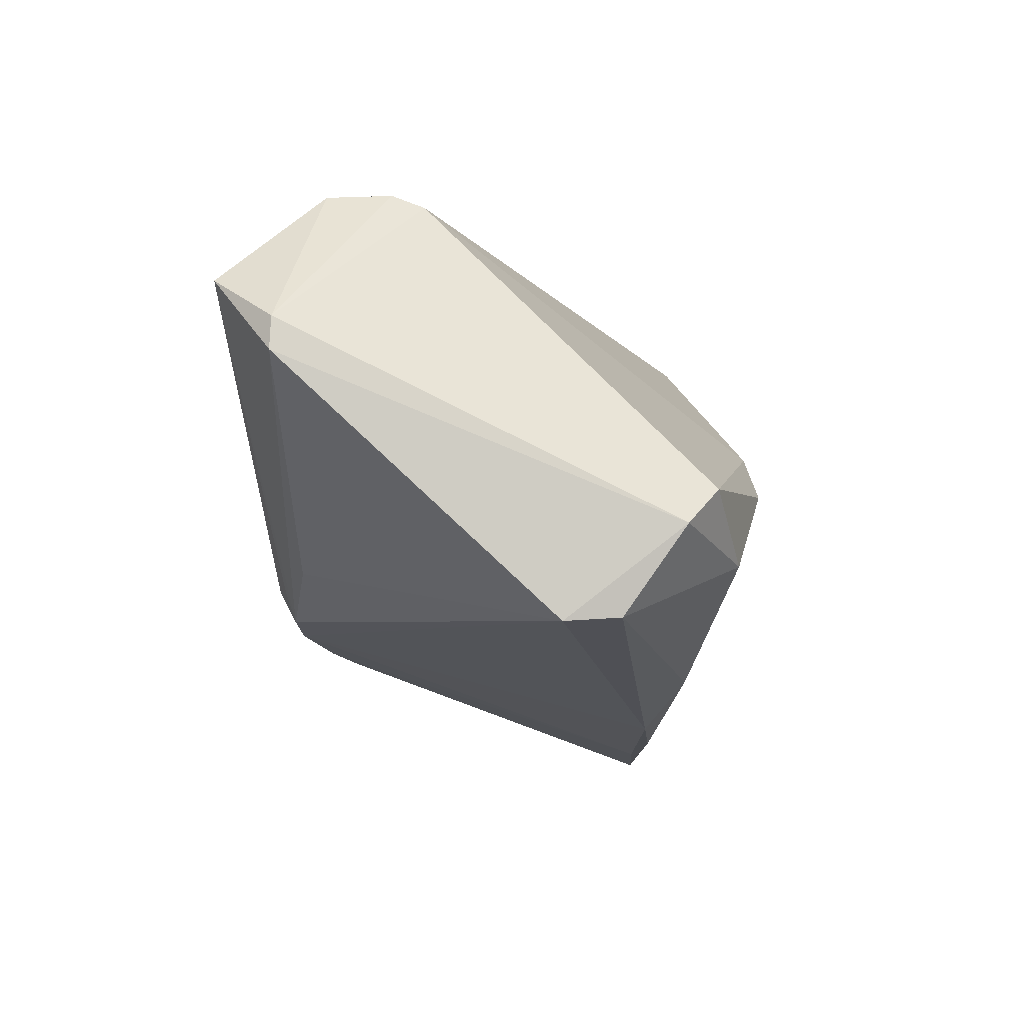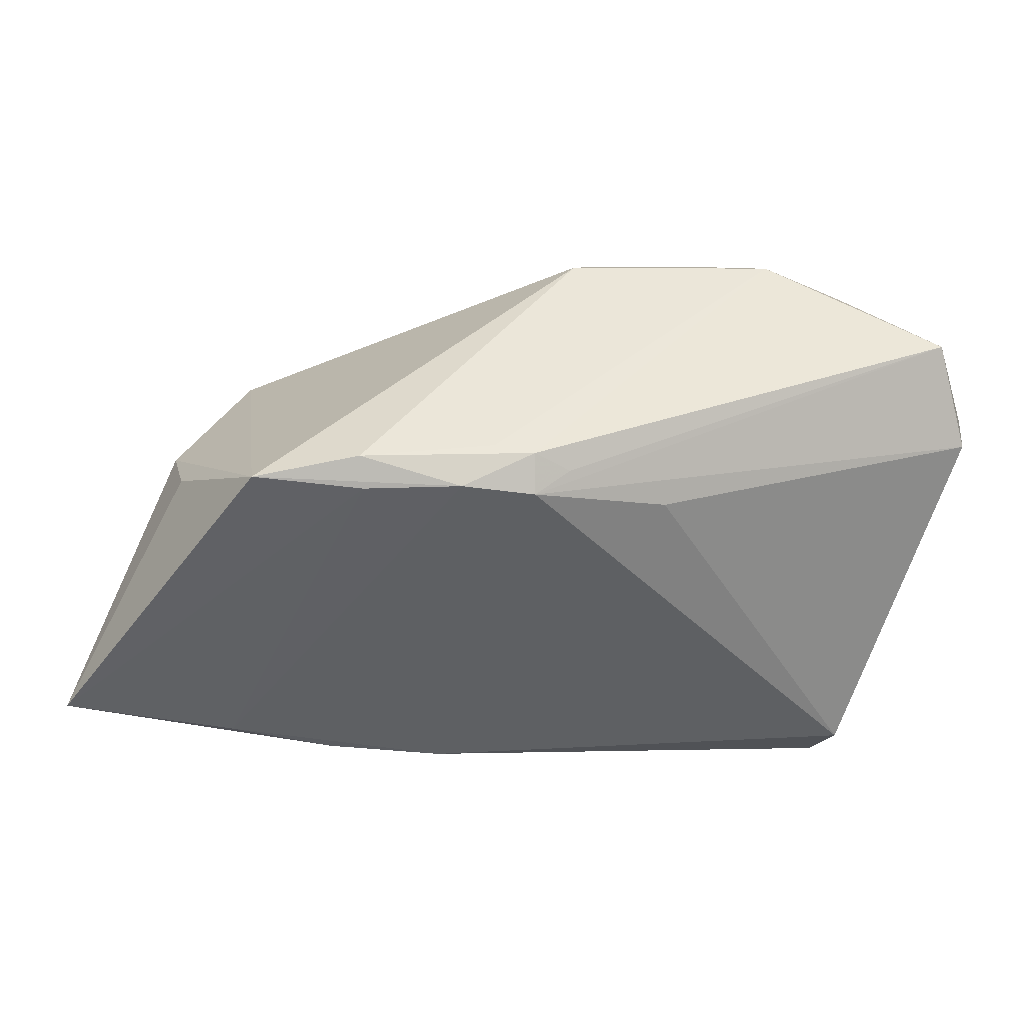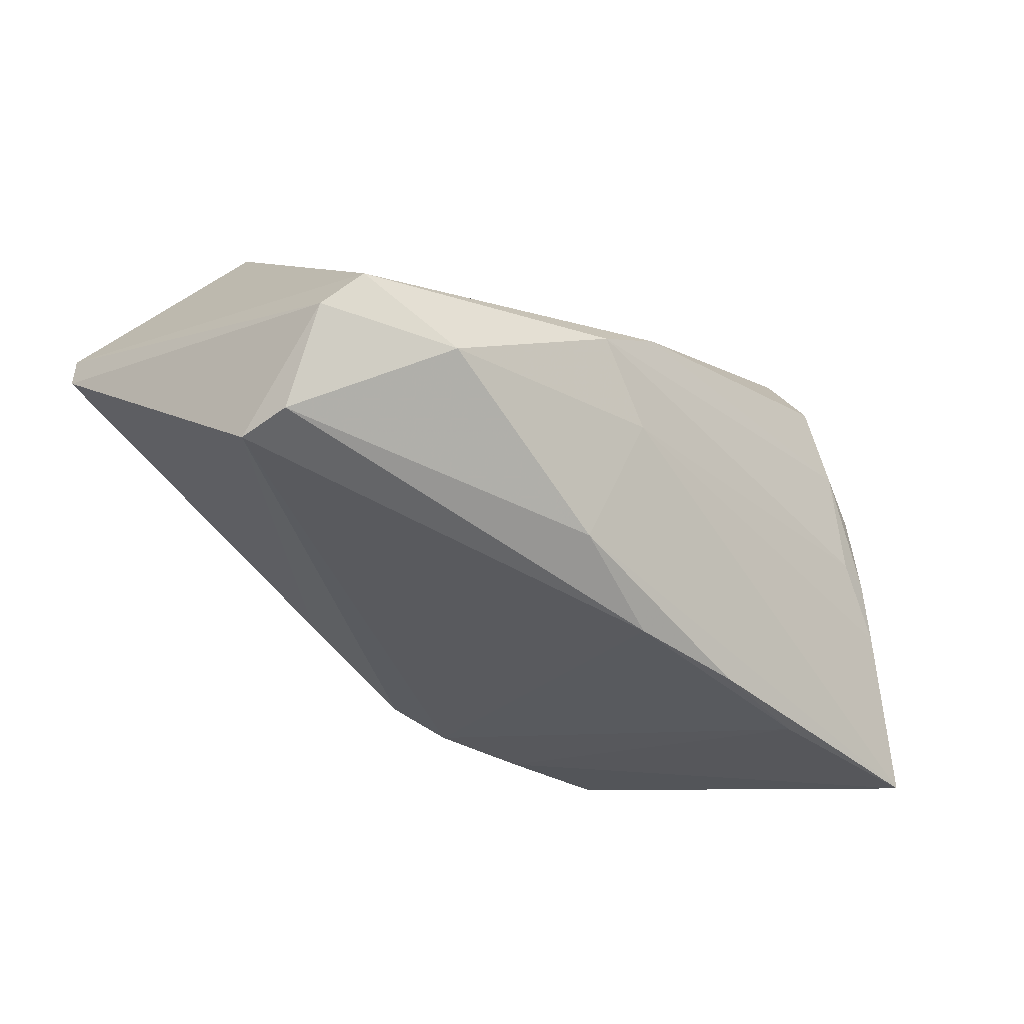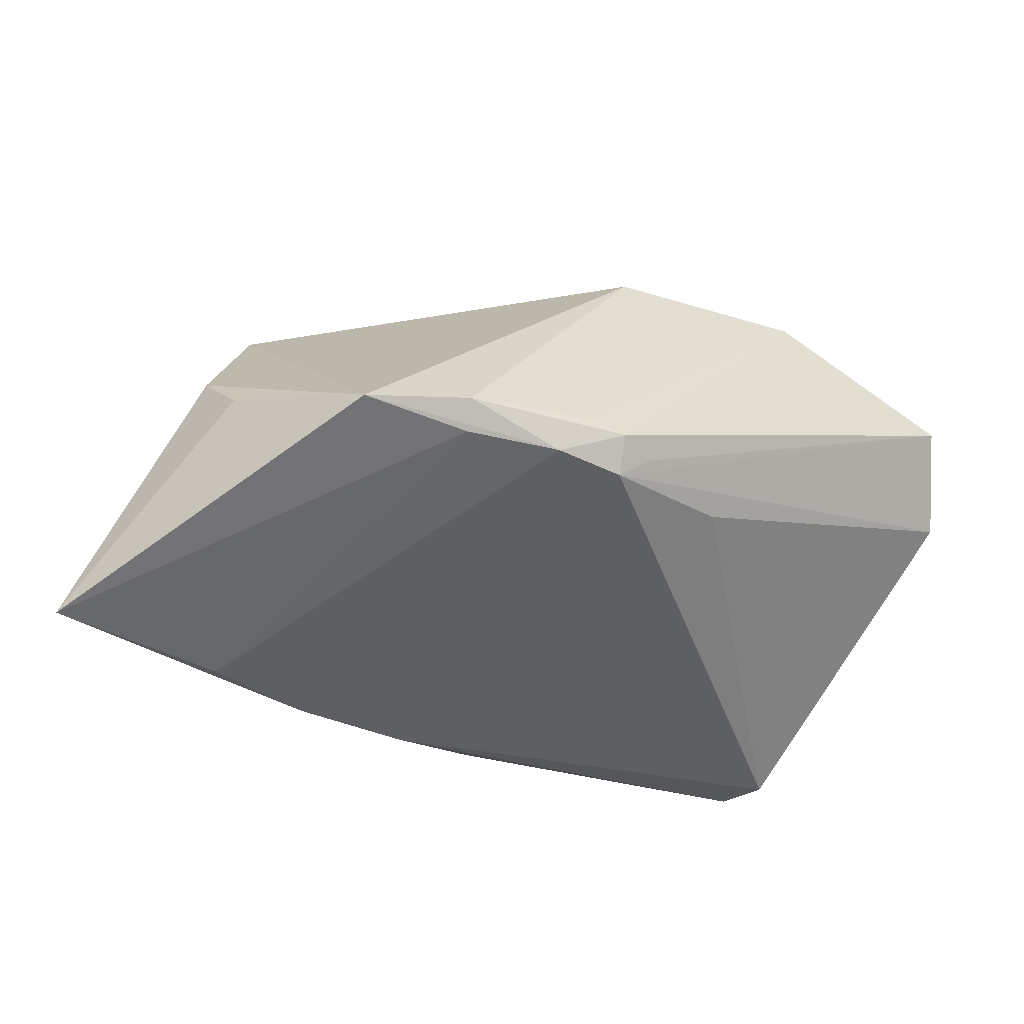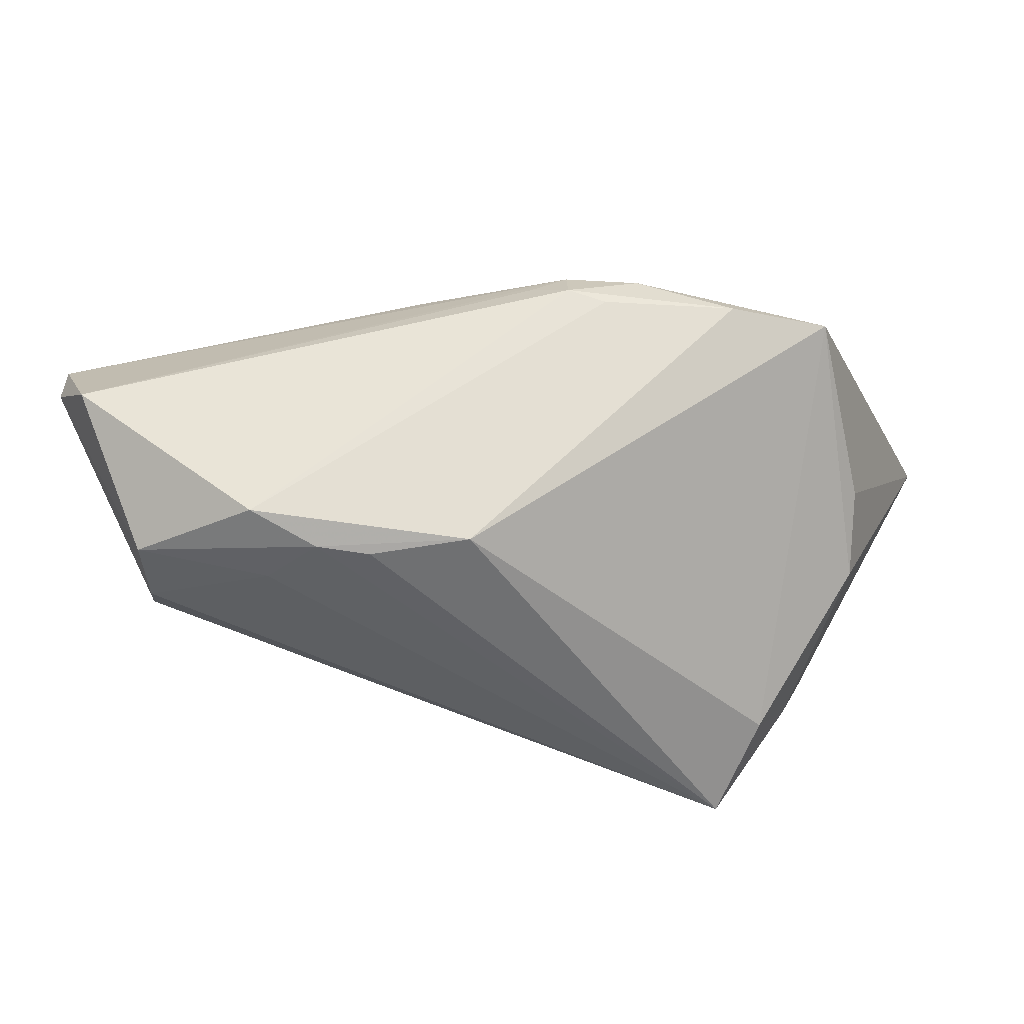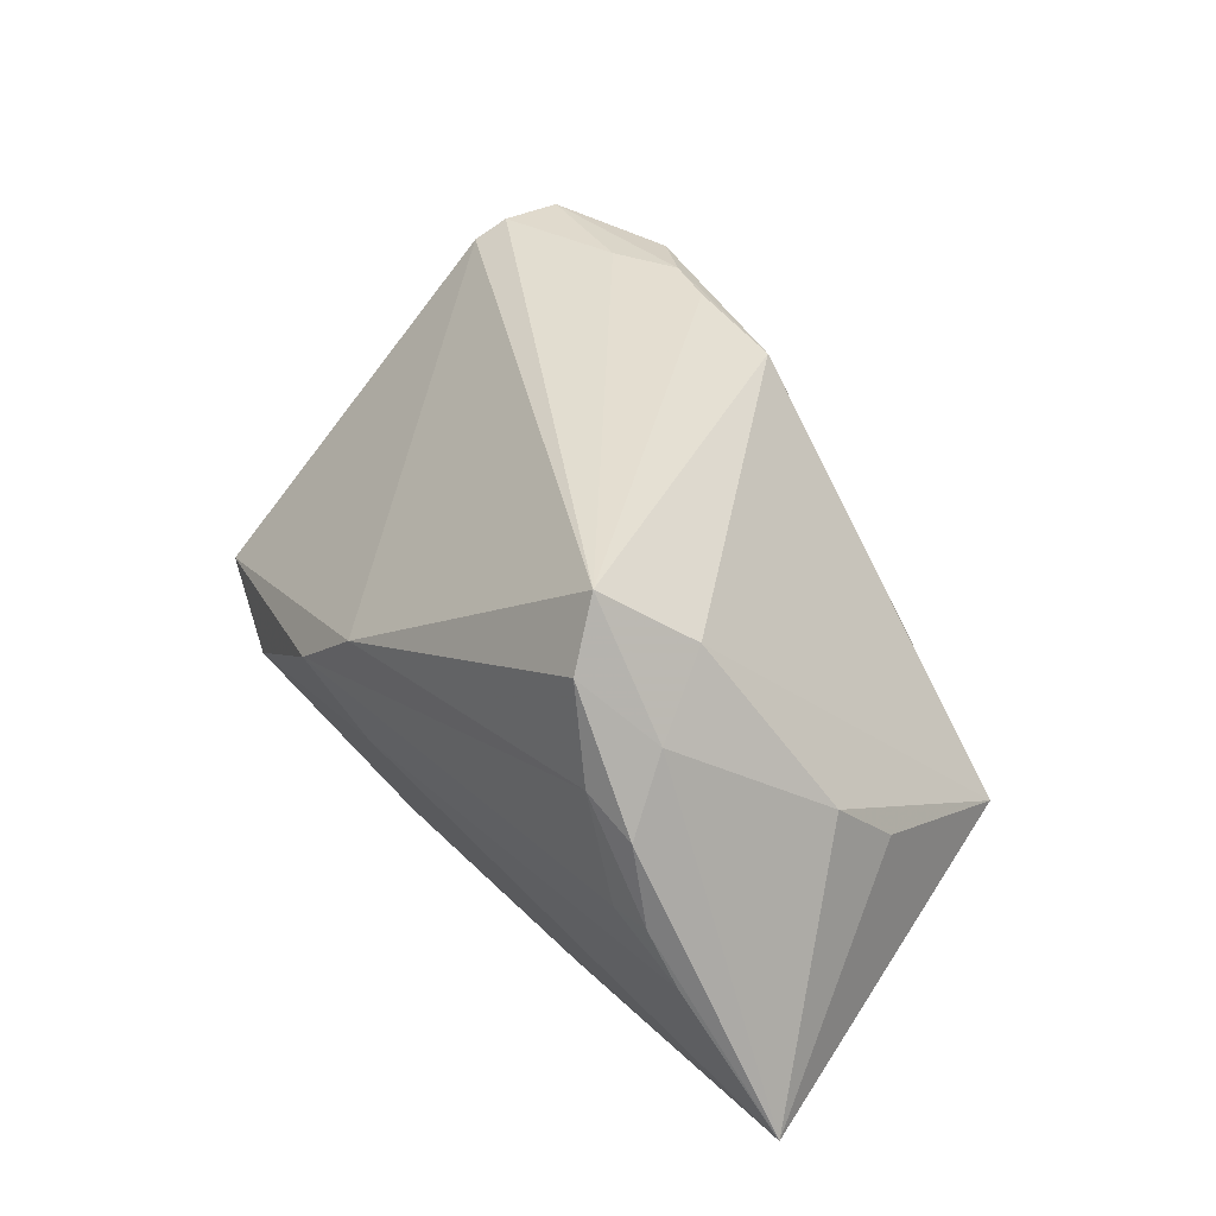
<metadata>
{"format":"obj","ext":"obj","renderer":"f3d","projection":"perspective","resolution":1024,"background":"white","views":[{"elev":-14.1,"azim":-87.9,"up":"+Z"},{"elev":-28.4,"azim":164.7,"up":"+Z"},{"elev":-43.5,"azim":-42.6,"up":"+Z"},{"elev":-35.3,"azim":144.7,"up":"+Z"},{"elev":49.4,"azim":6.6,"up":"+Y"},{"elev":35.3,"azim":55.5,"up":"+Z"}]}
</metadata>
<code>
v 0.0271 0.02883 -0.01559
v -0.01458 -0.03403 -0.002016
v -0.008614 -0.0238 -0.02622
v -0.05267 0.03403 0.01586
v 0.02124 -0.01955 -0.03064
v -0.004431 -0.03299 0.006027
v 0.001252 0.03252 -0.01119
v 0.03706 -0.01388 0.02279
v 0.005609 0.03161 -0.01479
v 0.04316 -0.02667 0.006295
v 0.04849 -0.02429 -0.01126
v -0.01299 0.02807 -0.01172
v 0.04533 -0.02622 -0.004198
v 0.05851 -0.01773 -0.02936
v -0.01436 0.02384 0.02918
v 0.02813 0.03109 -0.01226
v 0.005937 -0.01876 -0.03057
v -0.04371 0.009425 0.02865
v 0.01132 0.03323 -0.00936
v -0.02096 0.02499 0.02966
v -0.02732 0.0195 0.03064
v 0.006288 0.03403 -0.01018
v -0.04306 0.01366 0.03064
v -0.05849 0.02615 0.005108
v 0.04067 -0.02728 -0.003727
v 0.0322 -0.02393 0.03064
v -0.03601 -0.02943 -0.01632
v 0.04763 0.004954 -0.004669
v -0.05009 -0.01471 -0.02533
v -0.05119 -0.007722 -0.02591
v -0.02921 0.02906 0.02812
v -0.005226 -0.03097 -0.009723
v -0.002205 0.02483 0.02616
v -0.04375 0.02184 0.0302
v 0.04076 -0.02127 0.0149
v 0.04797 -0.00329 0.003104
v 0.03774 -0.02872 0.01066
v -0.05851 0.026 0.00926
v 0.01515 0.03171 -0.01504
v -0.0486 -0.02632 -0.009661
v 0.03483 -0.02813 0.02299
v 0.03564 -0.01742 -0.03039
v 0.04081 0.02678 -0.01481
v -0.05194 -0.02253 -0.01453
f 39 17 30
f 26 18 6
f 28 36 14
f 17 5 3
f 3 5 14
f 14 36 35
f 35 10 14
f 26 6 41
f 41 6 37
f 37 10 41
f 41 35 26
f 10 35 41
f 32 11 25
f 14 11 32
f 32 3 14
f 27 3 32
f 27 44 29
f 29 44 30
f 29 3 27
f 30 17 29
f 17 3 29
f 40 6 18
f 40 18 38
f 38 44 40
f 40 44 27
f 8 33 26
f 26 35 8
f 8 35 36
f 17 39 42
f 42 5 17
f 14 5 42
f 42 1 14
f 39 1 42
f 16 19 33
f 24 12 30
f 24 44 38
f 30 44 24
f 9 39 30
f 30 12 9
f 12 24 9
f 13 10 37
f 37 25 13
f 25 11 13
f 14 10 13
f 13 11 14
f 2 40 27
f 6 40 2
f 27 32 2
f 2 32 25
f 2 25 37
f 37 6 2
f 23 18 26
f 26 21 23
f 38 18 23
f 26 33 15
f 43 16 33
f 33 8 43
f 43 8 36
f 14 1 43
f 43 1 39
f 39 16 43
f 36 28 43
f 43 28 14
f 39 9 22
f 22 16 39
f 19 16 22
f 38 23 34
f 34 23 21
f 20 21 26
f 26 15 20
f 20 34 21
f 20 15 33
f 7 22 9
f 38 34 4
f 4 24 38
f 22 7 4
f 4 9 24
f 4 7 9
f 34 20 31
f 31 4 34
f 31 20 33
f 33 19 31
f 19 22 31
f 22 4 31

</code>
